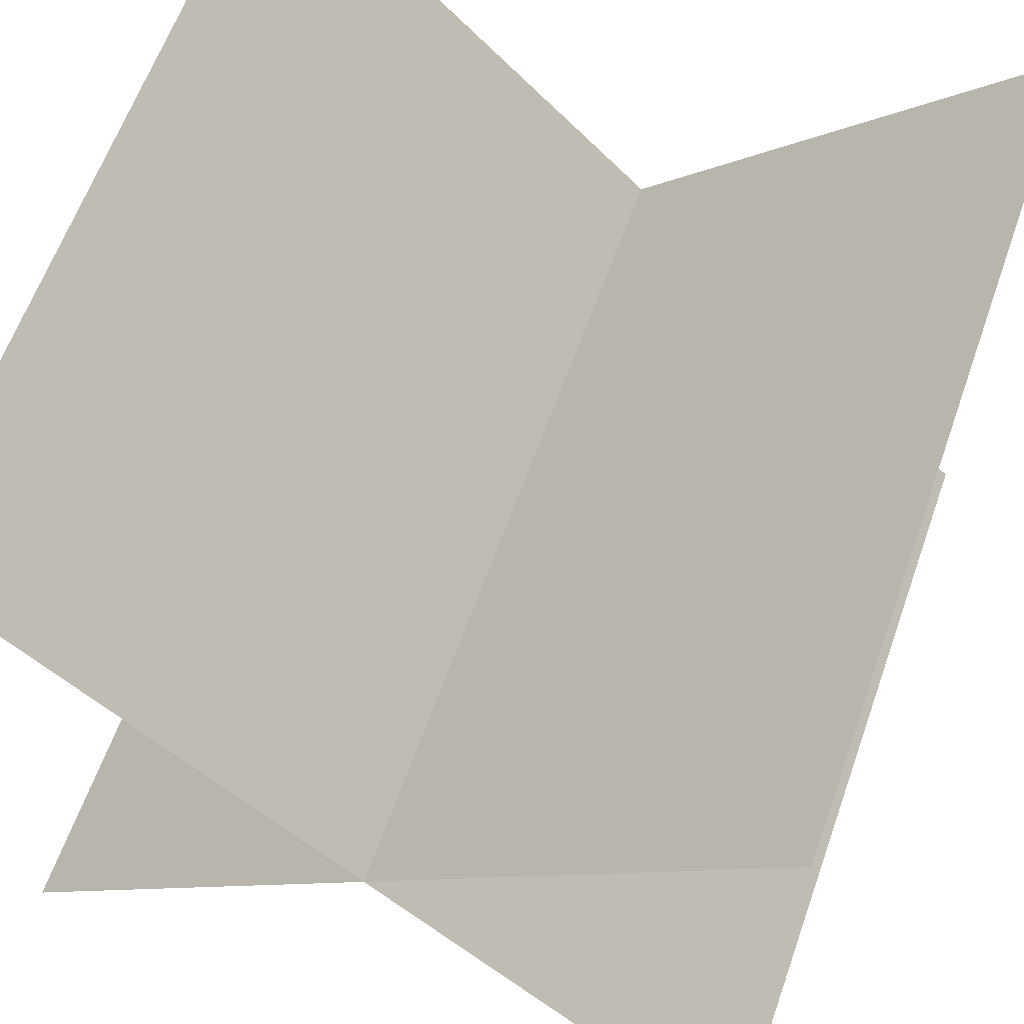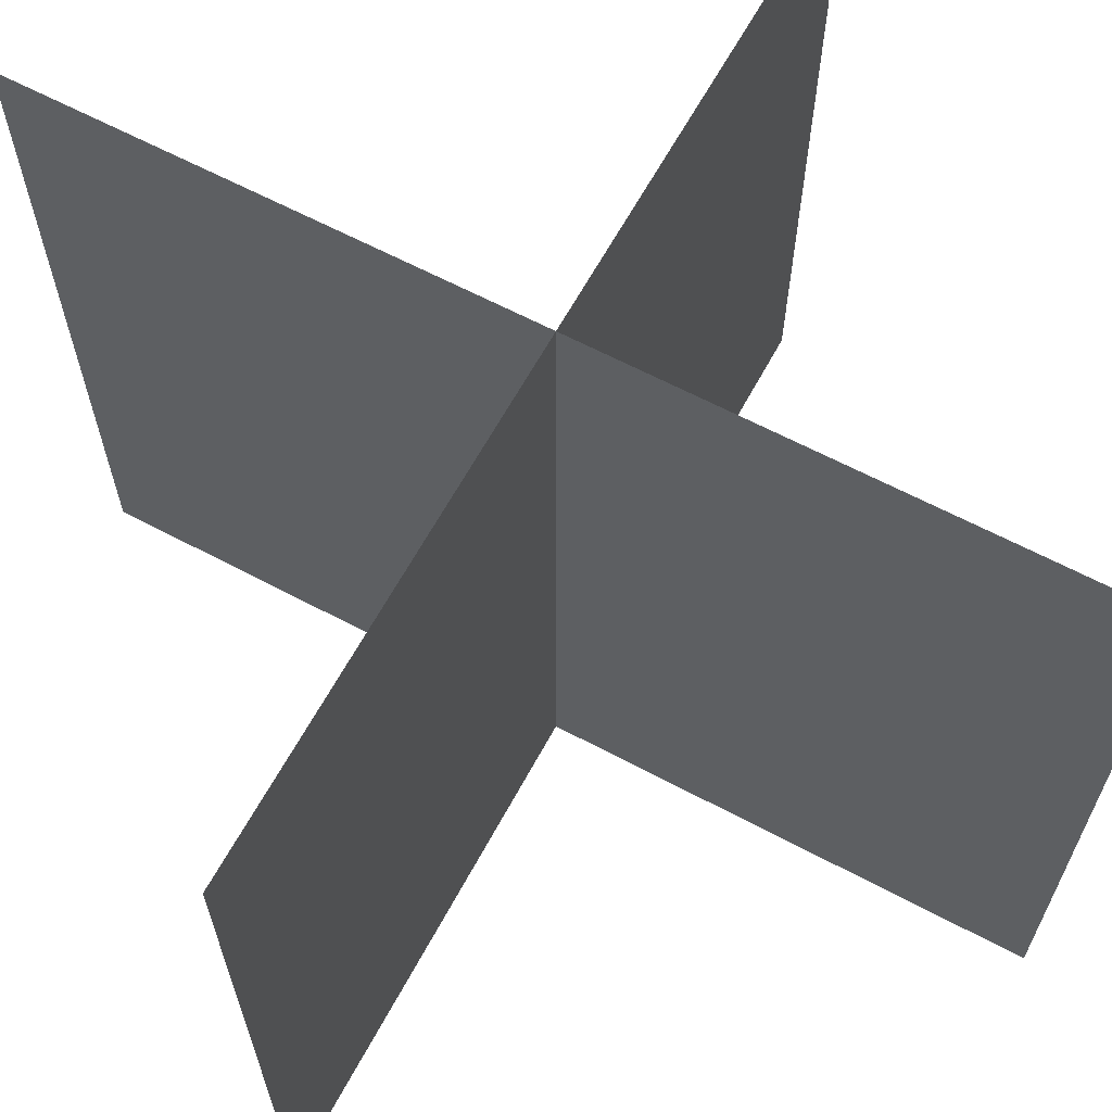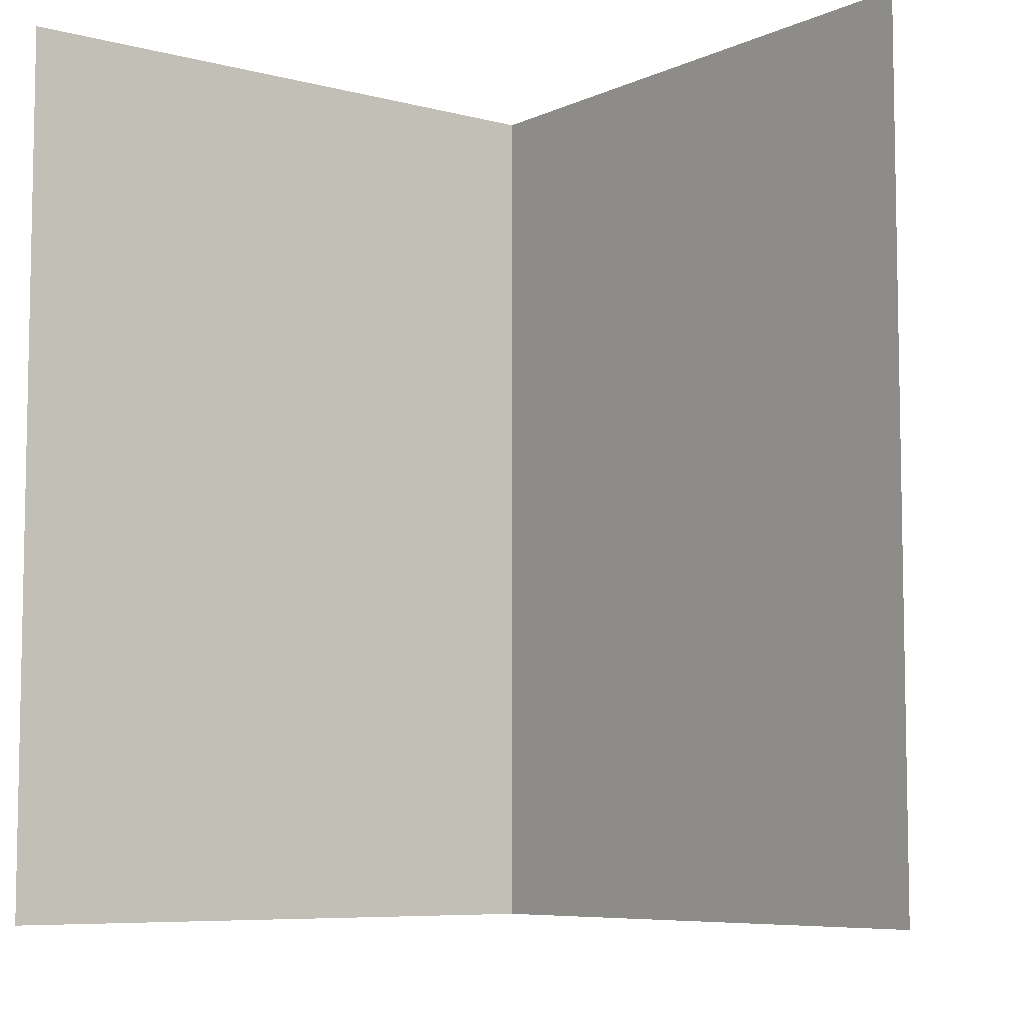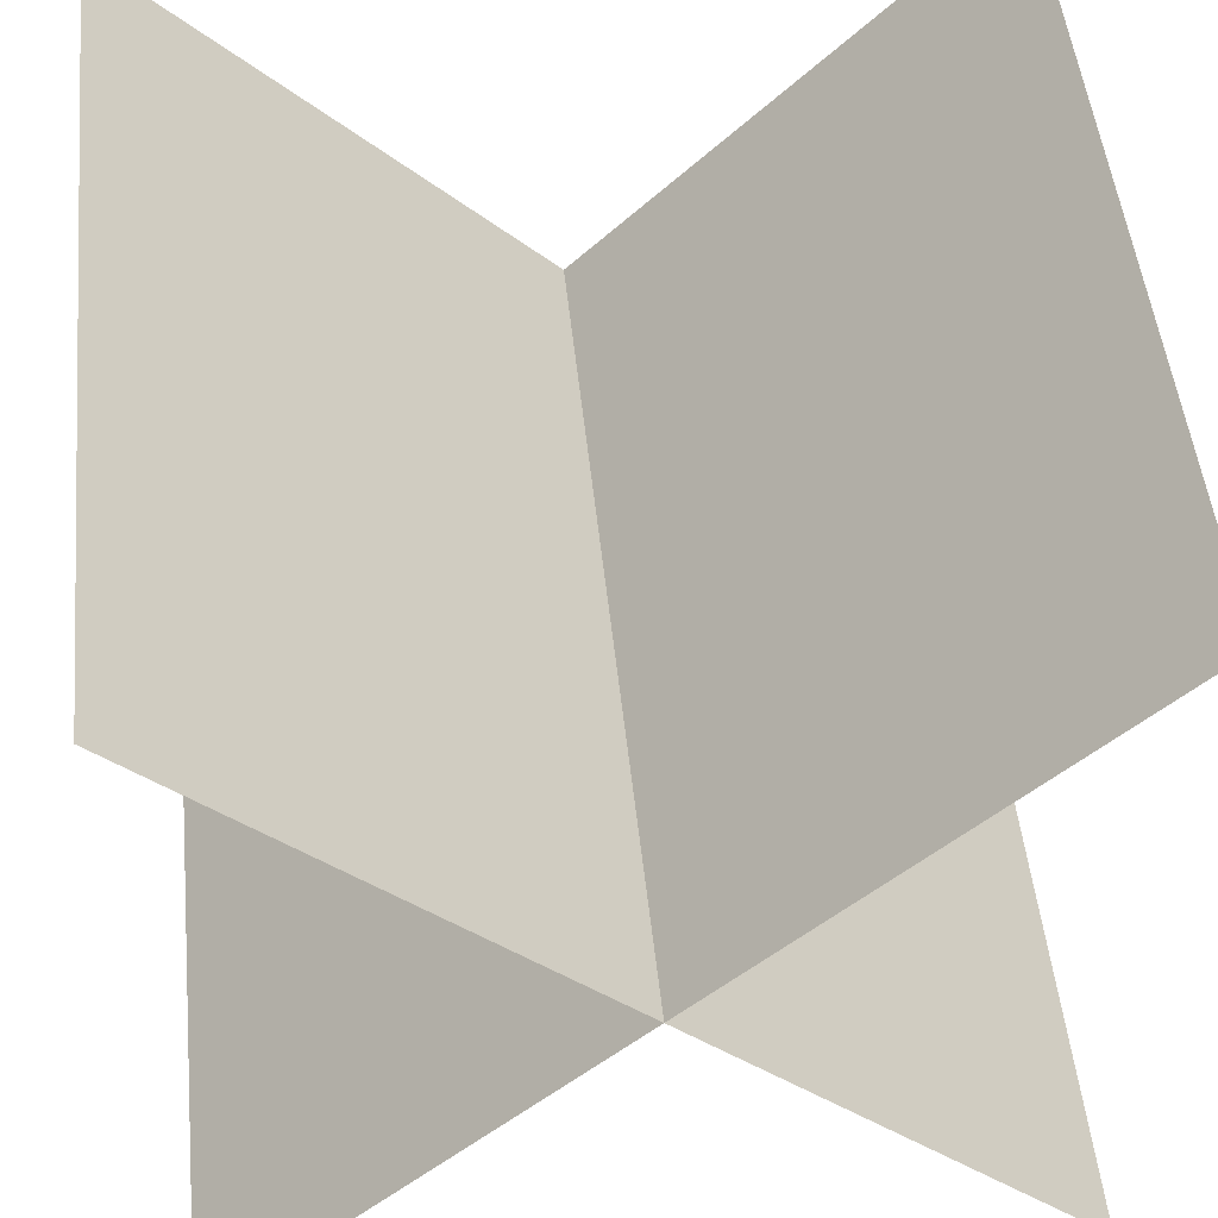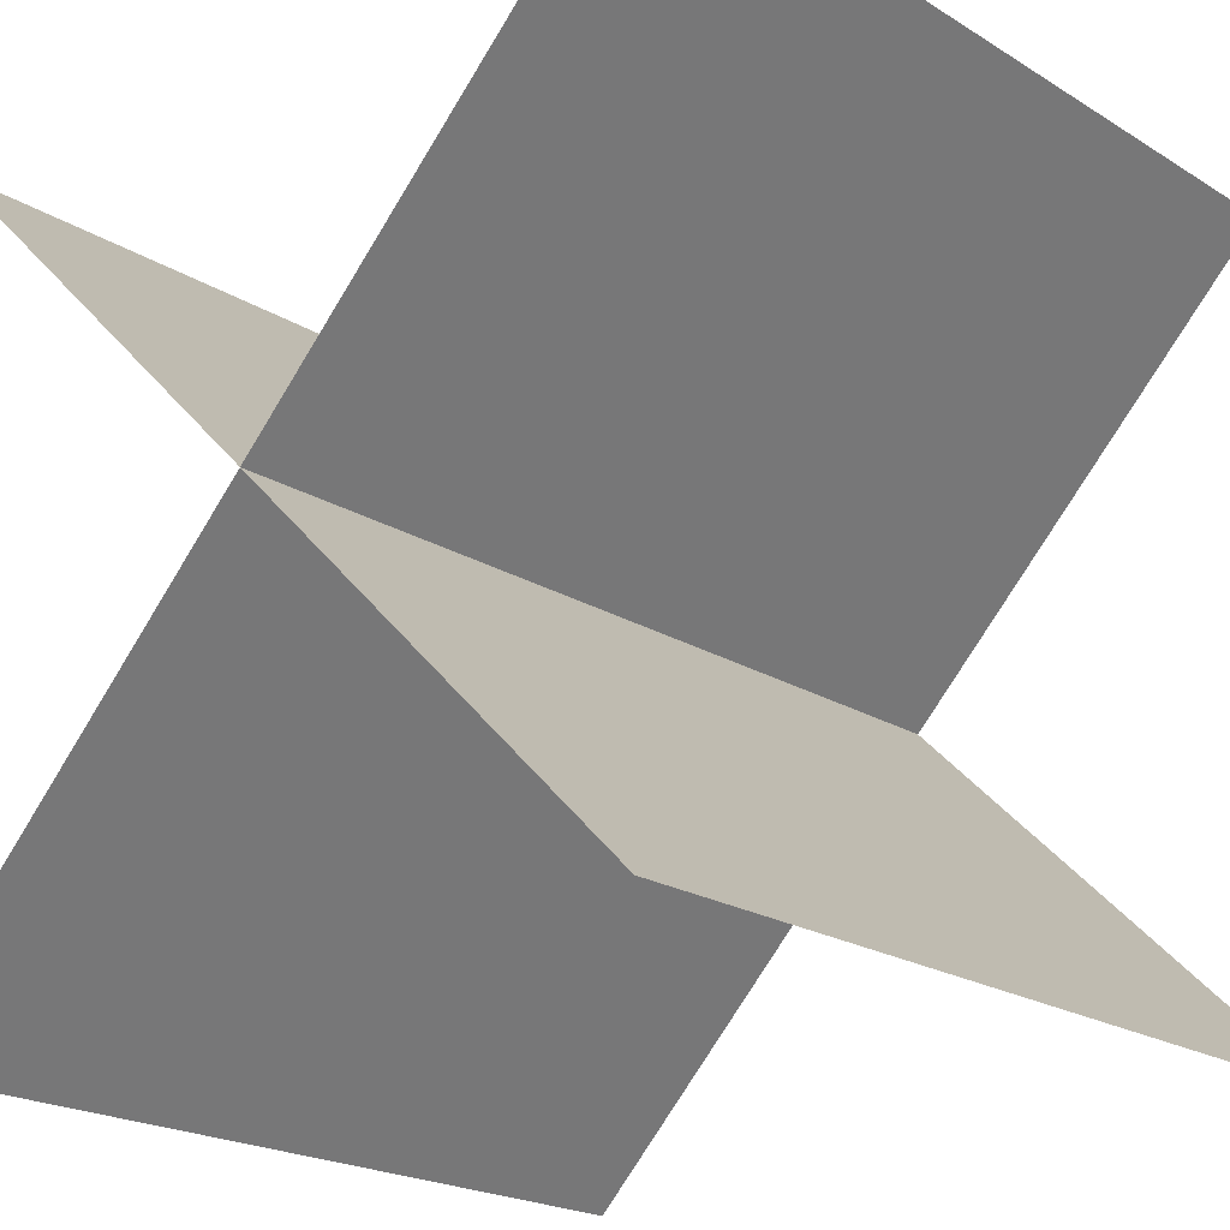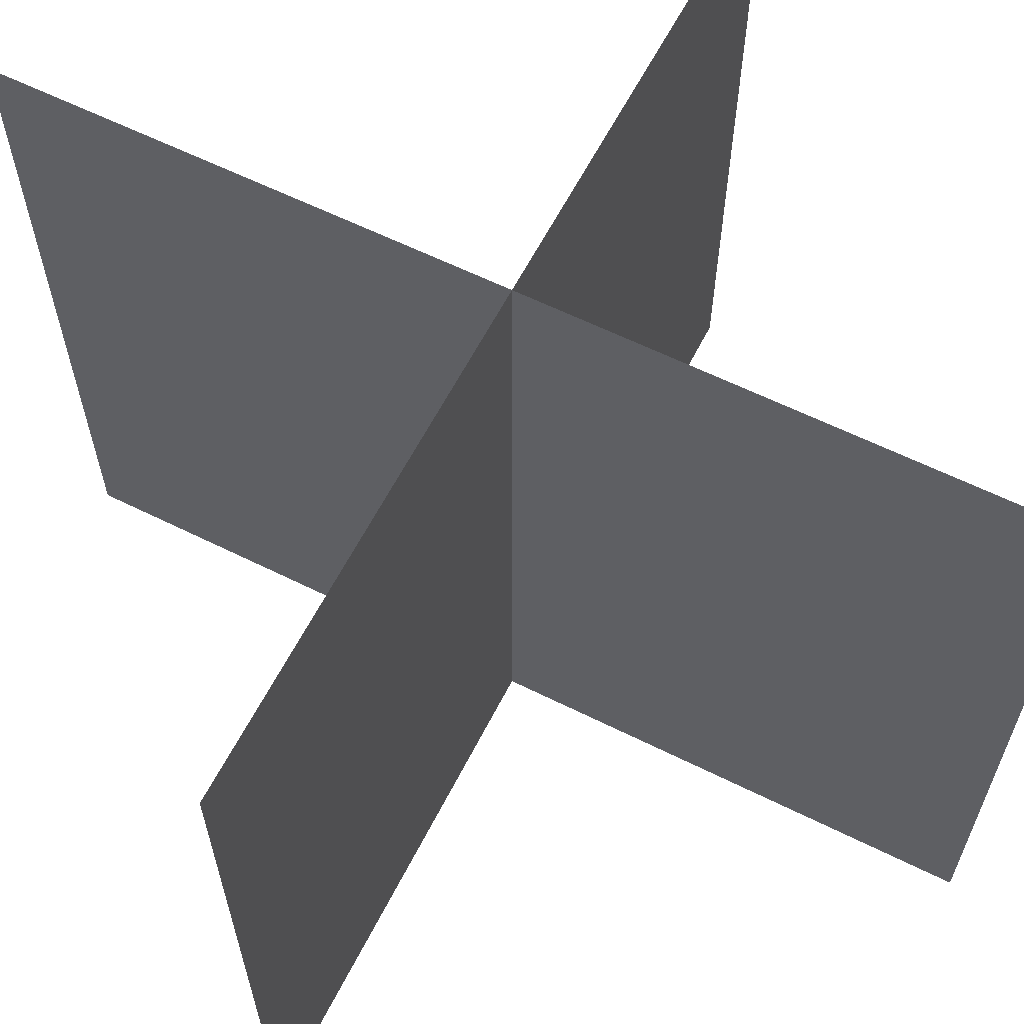
<metadata>
{"format":"obj","ext":"obj","renderer":"f3d","projection":"perspective","resolution":1024,"background":"white","views":[{"elev":62.1,"azim":19.5,"up":"+Z"},{"elev":63.3,"azim":-106.7,"up":"+Y"},{"elev":-7.1,"azim":-82.4,"up":"+Y"},{"elev":49.6,"azim":174.2,"up":"+Z"},{"elev":-21.1,"azim":42.4,"up":"+Z"},{"elev":61.1,"azim":-18.1,"up":"+Y"}]}
</metadata>
<code>
o DeadShrub_Cube.030
v 0.887 0.8125 0.887
v 0.887 -0 0.887
v 0.113 0.8125 0.887
v 0.113 -0 0.887
v 0.887 0.8125 0.113
v 0.887 -0 0.113
v 0.113 0.8125 0.113
v 0.113 -0 0.113
f 4 6 5 3
f 1 7 8 2

</code>
